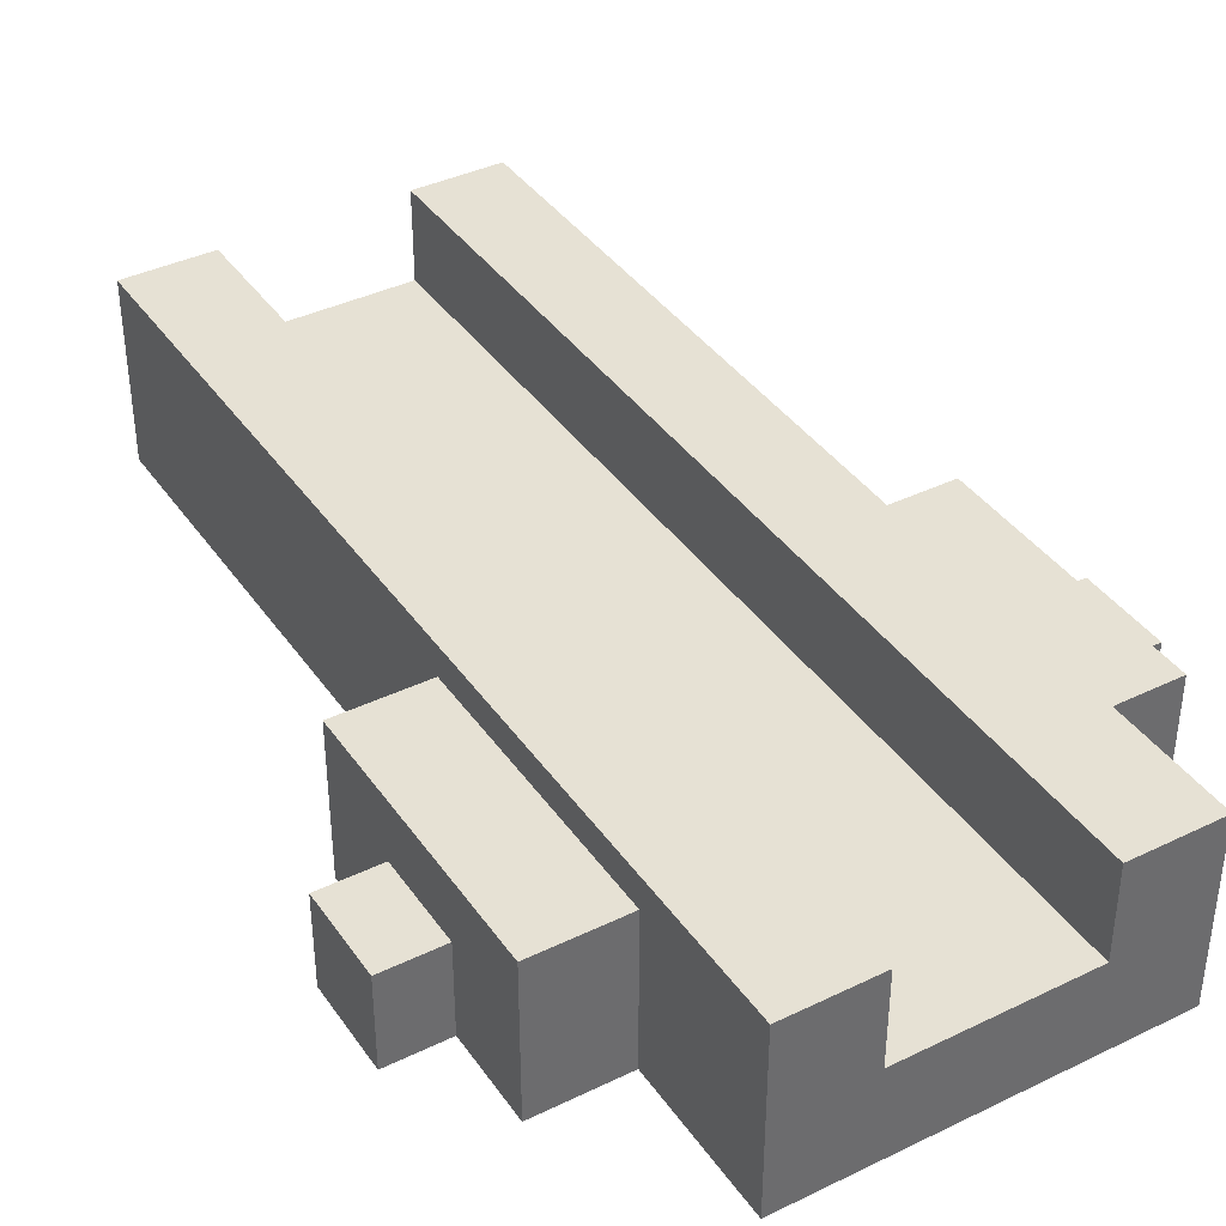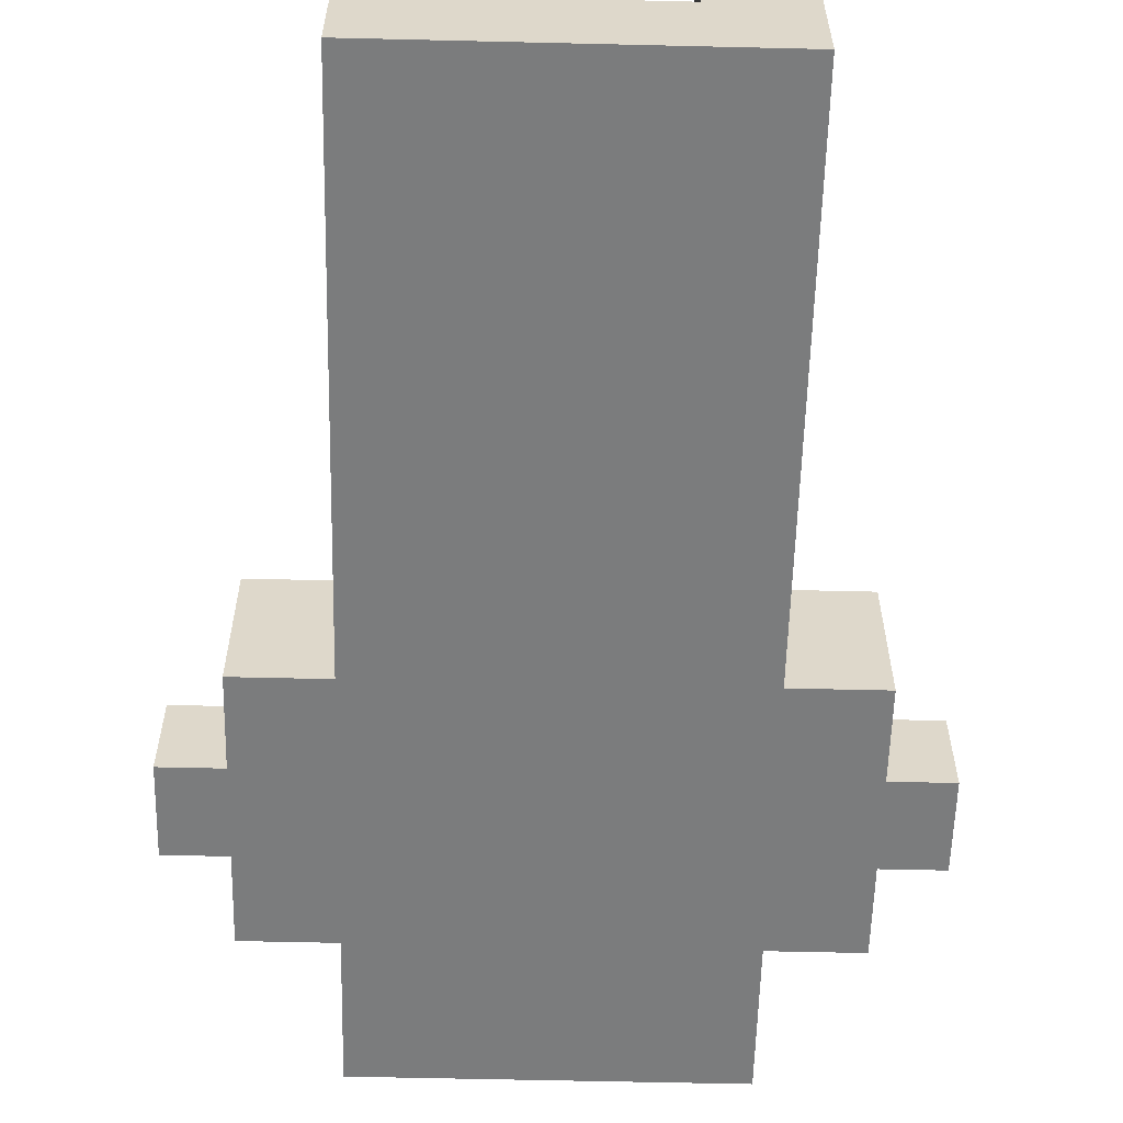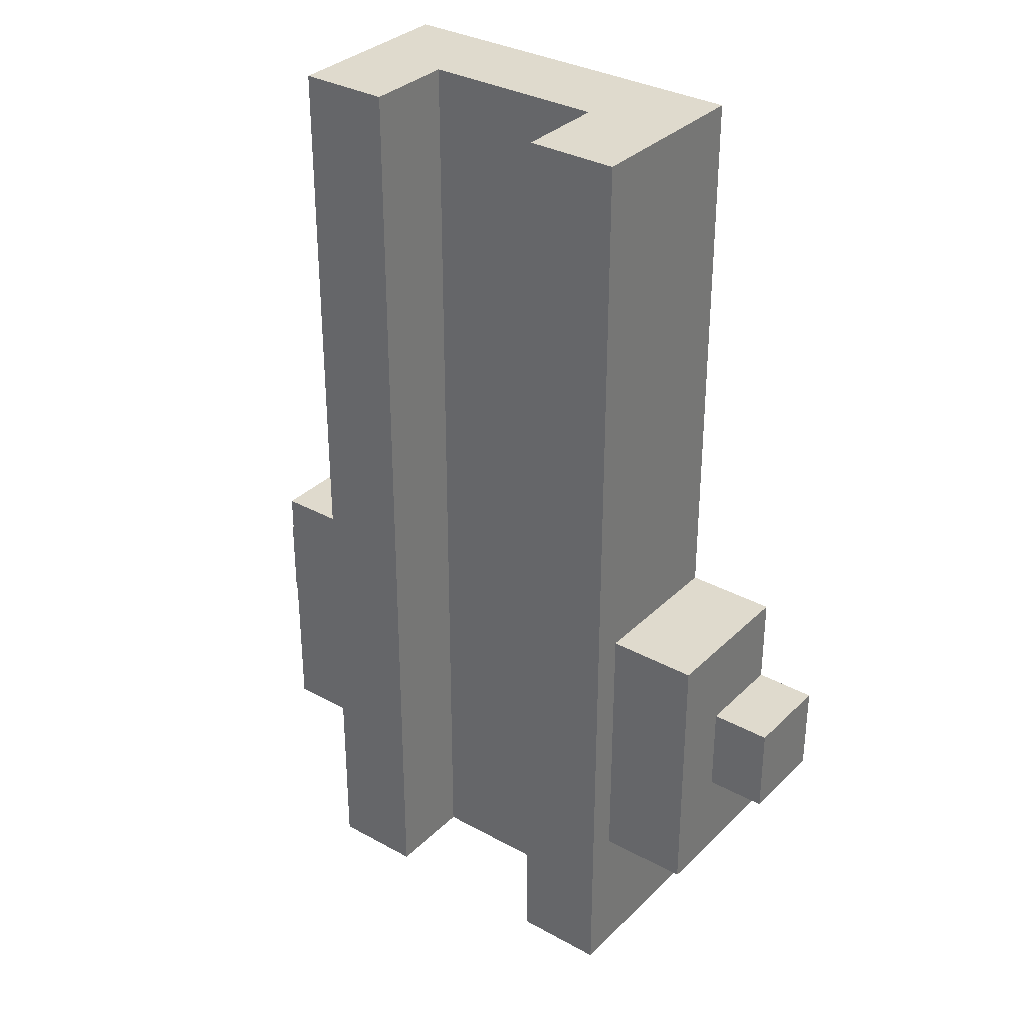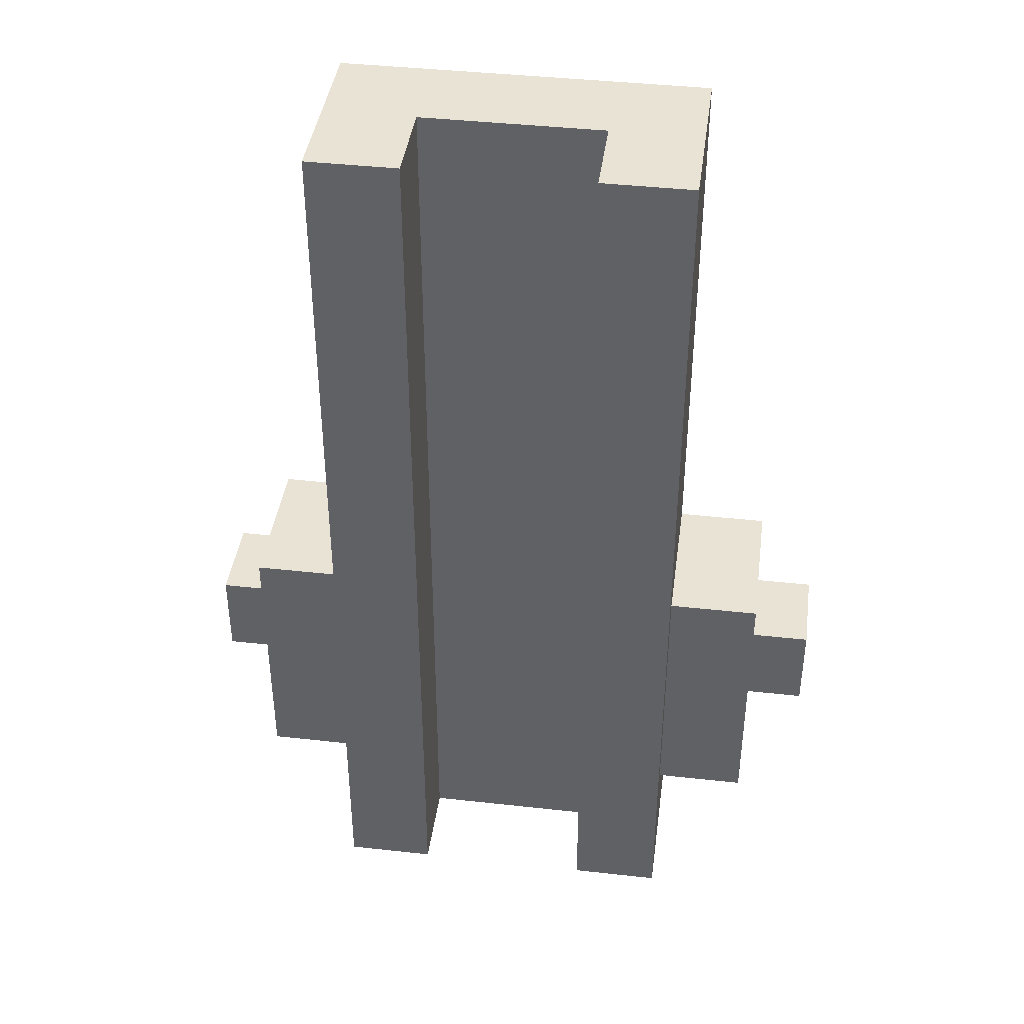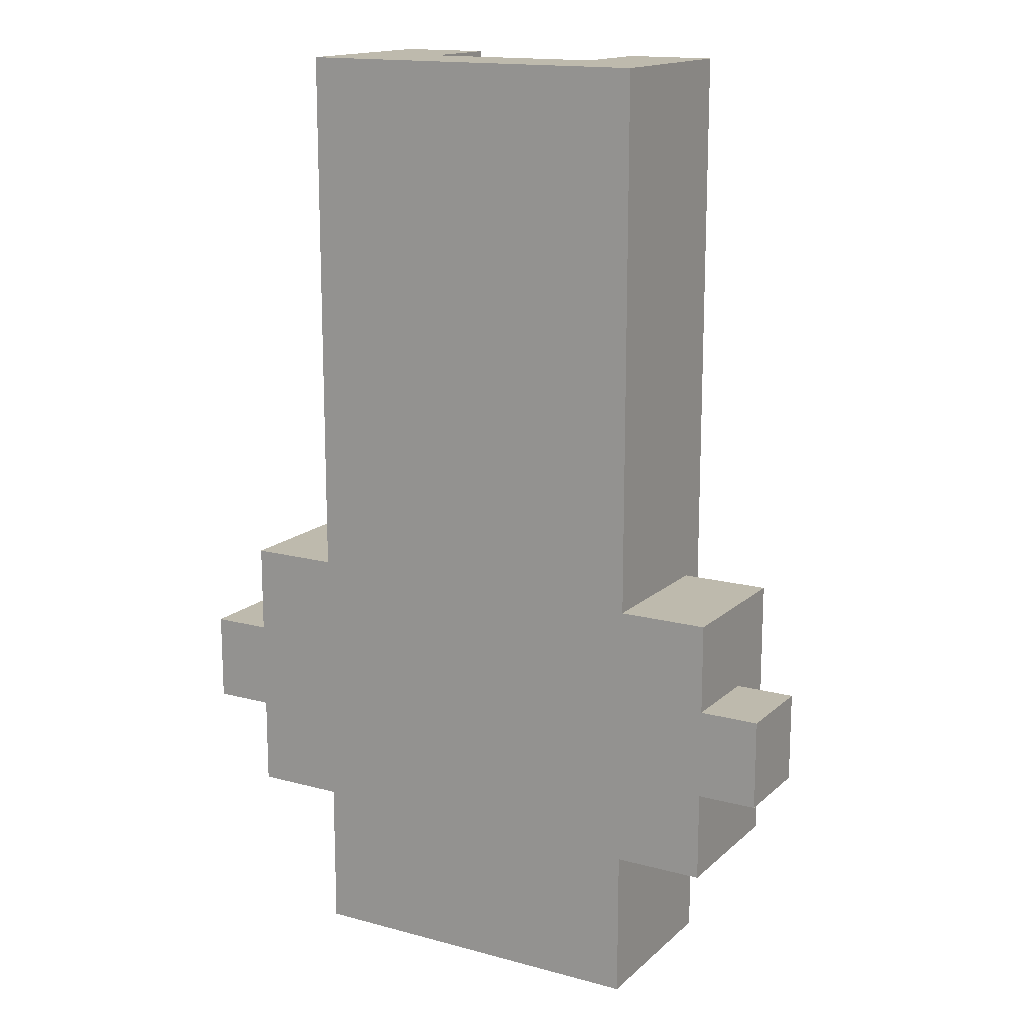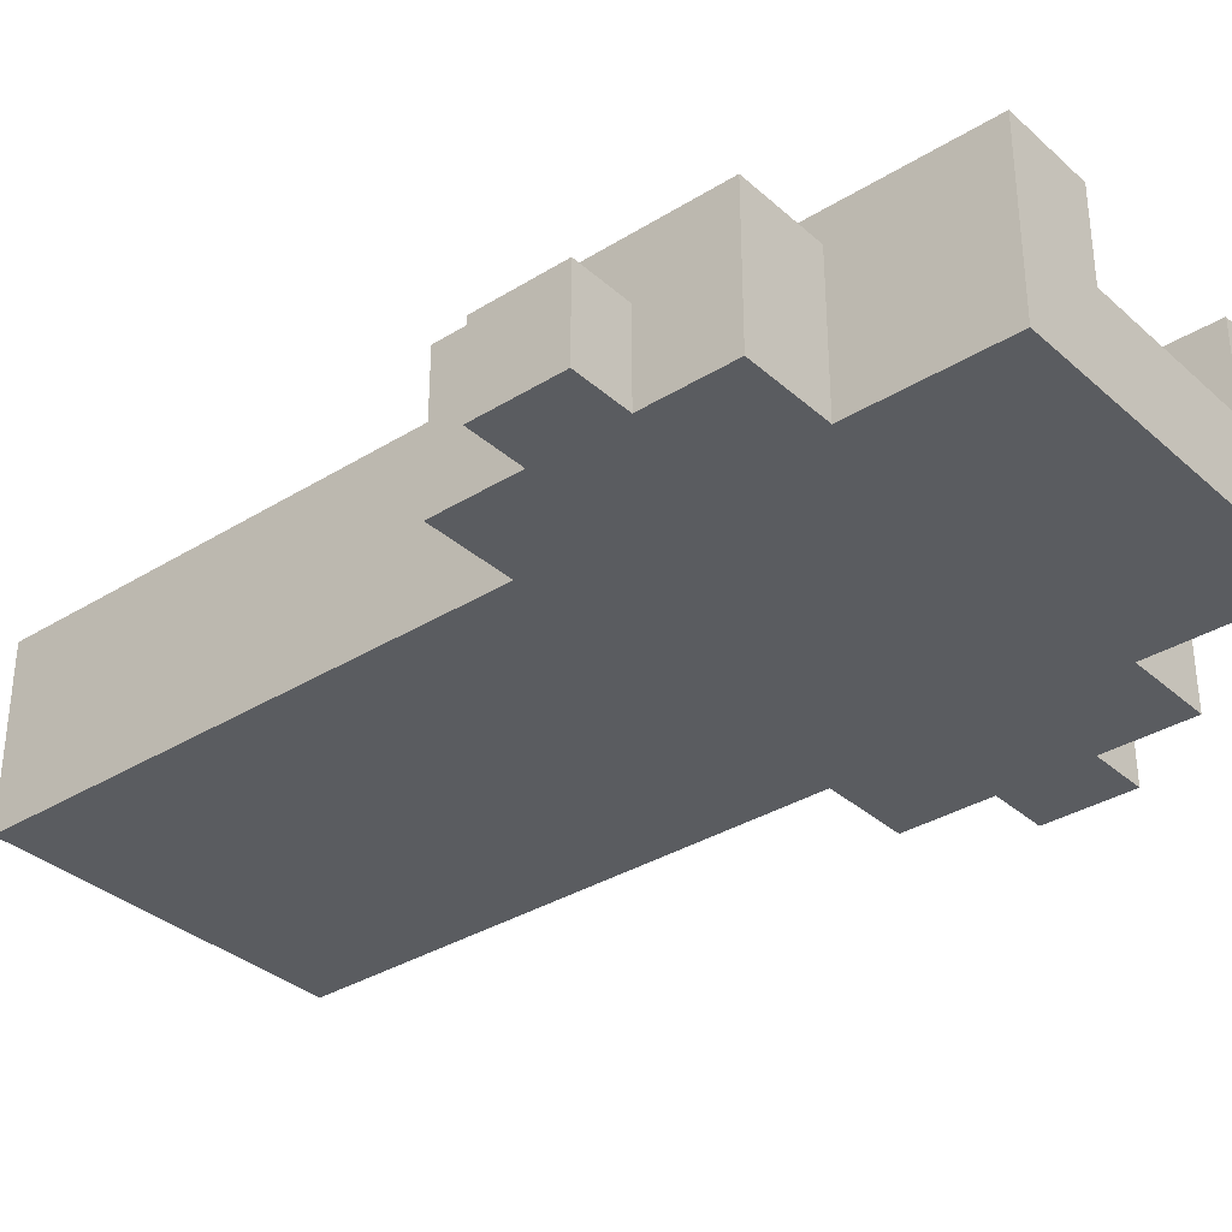
<metadata>
{"format":"obj","ext":"obj","renderer":"f3d","projection":"perspective","resolution":1024,"background":"white","views":[{"elev":39.1,"azim":148.8,"up":"+Y"},{"elev":-58.7,"azim":-1.4,"up":"+Y"},{"elev":32.9,"azim":-142.7,"up":"+Z"},{"elev":41.3,"azim":-172.3,"up":"+Z"},{"elev":15.4,"azim":29.8,"up":"+Z"},{"elev":-34.1,"azim":130.0,"up":"+Y"}]}
</metadata>
<code>
o
v -1.1 0 -0.5
v -1.1 0 -0.8
v -1.1 0.3 -0.5
v -1.1 0.3 -0.8
v -0.9 0 -0.2
v -0.9 0 -0.5
v -0.9 0 -0.8
v -0.9 0 -1.1
v -0.9 0.3 -0.5
v -0.9 0.3 -0.8
v -0.9 0.5 -0.2
v -0.9 0.5 -1.1
v -0.6 0 1.6
v -0.6 0 -0.2
v -0.6 0 -1.1
v -0.6 0 -1.6
v -0.6 0.5 -0.2
v -0.6 0.5 -1.1
v -0.6 0.6 1.6
v -0.6 0.6 -1.6
v 0.3 0.3 1.6
v 0.3 0.3 -1.6
v 0.3 0.6 1.6
v 0.3 0.6 -1.6
v -0.3 0.3 1.6
v -0.3 0.3 -1.6
v -0.3 0.6 1.6
v -0.3 0.6 -1.6
v 0.6 0 1.6
v 0.6 0 -0.2
v 0.6 0 -1.1
v 0.6 0 -1.6
v 0.6 0.5 -0.2
v 0.6 0.5 -1.1
v 0.6 0.6 1.6
v 0.6 0.6 -1.6
v 0.9 0 -0.2
v 0.9 0 -0.5
v 0.9 0 -0.8
v 0.9 0 -1.1
v 0.9 0.3 -0.5
v 0.9 0.3 -0.8
v 0.9 0.5 -0.2
v 0.9 0.5 -1.1
v 1.1 0 -0.5
v 1.1 0 -0.8
v 1.1 0.3 -0.5
v 1.1 0.3 -0.8
v -0.6 0 1.6
v -0.6 0.6 1.6
v -0.3 0.3 1.6
v -0.3 0.6 1.6
v 0.3 0.3 1.6
v 0.3 0.6 1.6
v 0.6 0 1.6
v 0.6 0.6 1.6
v -0.9 0 -0.2
v -0.9 0.5 -0.2
v -0.6 0 -0.2
v -0.6 0.5 -0.2
v 0.6 0 -0.2
v 0.6 0.5 -0.2
v 0.9 0 -0.2
v 0.9 0.5 -0.2
v -1.1 0 -0.5
v -1.1 0.3 -0.5
v -0.9 0 -0.5
v -0.9 0.3 -0.5
v 0.9 0 -0.5
v 0.9 0.3 -0.5
v 1.1 0 -0.5
v 1.1 0.3 -0.5
v -1.1 0 -0.8
v -1.1 0.3 -0.8
v -0.9 0 -0.8
v -0.9 0.3 -0.8
v 0.9 0 -0.8
v 0.9 0.3 -0.8
v 1.1 0 -0.8
v 1.1 0.3 -0.8
v -0.9 0 -1.1
v -0.9 0.5 -1.1
v -0.6 0 -1.1
v -0.6 0.5 -1.1
v 0.6 0 -1.1
v 0.6 0.5 -1.1
v 0.9 0 -1.1
v 0.9 0.5 -1.1
v -0.6 0 -1.6
v -0.6 0.6 -1.6
v -0.3 0.3 -1.6
v -0.3 0.6 -1.6
v 0.3 0.3 -1.6
v 0.3 0.6 -1.6
v 0.6 0 -1.6
v 0.6 0.6 -1.6
v -0.6 0 1.6
v 0.6 0 1.6
v -0.9 0 -0.2
v -0.6 0 -0.2
v 0.6 0 -0.2
v 0.9 0 -0.2
v -1.1 0 -0.5
v -0.9 0 -0.5
v 0.9 0 -0.5
v 1.1 0 -0.5
v -1.1 0 -0.8
v -0.9 0 -0.8
v 0.9 0 -0.8
v 1.1 0 -0.8
v -0.9 0 -1.1
v -0.6 0 -1.1
v 0.6 0 -1.1
v 0.9 0 -1.1
v -0.6 0 -1.6
v 0.6 0 -1.6
v -0.3 0.3 1.6
v 0.3 0.3 1.6
v -1.1 0.3 -0.5
v -0.9 0.3 -0.5
v 0.9 0.3 -0.5
v 1.1 0.3 -0.5
v -1.1 0.3 -0.8
v -0.9 0.3 -0.8
v 0.9 0.3 -0.8
v 1.1 0.3 -0.8
v -0.3 0.3 -1.6
v 0.3 0.3 -1.6
v -0.9 0.5 -0.2
v -0.6 0.5 -0.2
v 0.6 0.5 -0.2
v 0.9 0.5 -0.2
v -0.9 0.5 -1.1
v -0.6 0.5 -1.1
v 0.6 0.5 -1.1
v 0.9 0.5 -1.1
v -0.6 0.6 1.6
v -0.3 0.6 1.6
v 0.3 0.6 1.6
v 0.6 0.6 1.6
v -0.6 0.6 -1.6
v -0.3 0.6 -1.6
v 0.3 0.6 -1.6
v 0.6 0.6 -1.6
f 3 2 1
f 4 2 3
f 9 6 5
f 10 8 7
f 11 9 5
f 11 10 9
f 12 8 10
f 12 10 11
f 17 14 13
f 18 16 15
f 19 17 13
f 19 18 17
f 20 16 18
f 20 18 19
f 23 22 21
f 24 22 23
f 25 26 27
f 27 26 28
f 29 30 33
f 31 32 34
f 29 33 35
f 33 34 35
f 34 32 36
f 35 34 36
f 37 38 41
f 39 40 42
f 37 41 43
f 41 42 43
f 42 40 44
f 43 42 44
f 45 46 47
f 47 46 48
f 51 50 49
f 52 50 51
f 53 51 49
f 55 53 49
f 55 54 53
f 56 54 55
f 59 58 57
f 60 58 59
f 63 62 61
f 64 62 63
f 67 66 65
f 68 66 67
f 71 70 69
f 72 70 71
f 73 74 75
f 75 74 76
f 77 78 79
f 79 78 80
f 81 82 83
f 83 82 84
f 85 86 87
f 87 86 88
f 89 90 91
f 91 90 92
f 89 91 93
f 89 93 95
f 93 94 95
f 95 94 96
f 100 98 97
f 101 98 100
f 104 100 99
f 105 102 101
f 107 104 103
f 108 100 104
f 108 104 107
f 109 106 105
f 109 105 101
f 110 106 109
f 111 100 108
f 112 101 100
f 112 100 111
f 113 109 101
f 113 101 112
f 114 109 113
f 115 113 112
f 116 113 115
f 119 120 123
f 123 120 124
f 121 122 125
f 125 122 126
f 117 118 127
f 127 118 128
f 129 130 133
f 133 130 134
f 131 132 135
f 135 132 136
f 137 138 141
f 141 138 142
f 139 140 143
f 143 140 144

</code>
